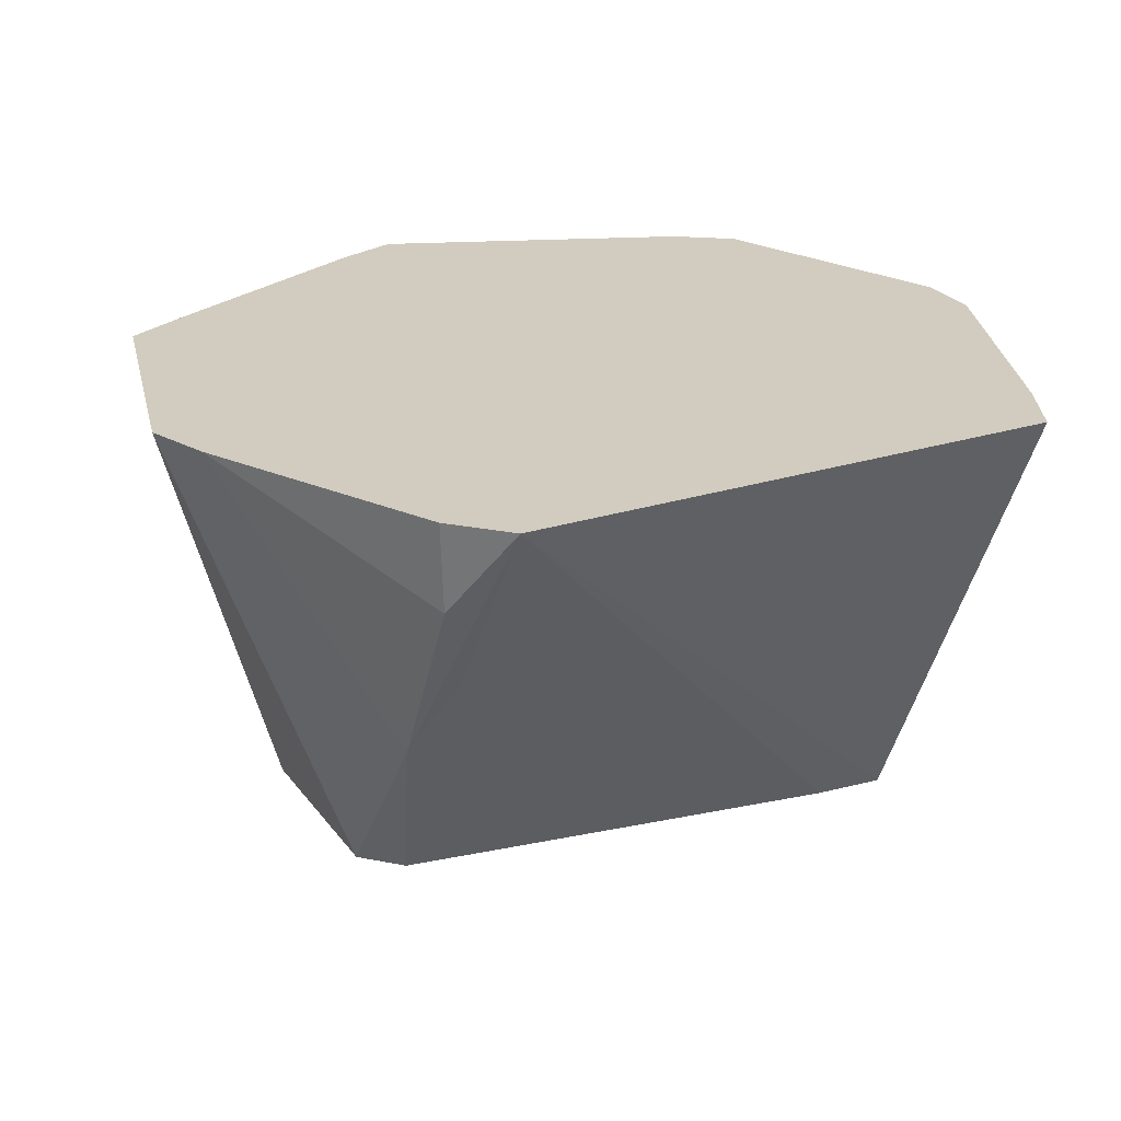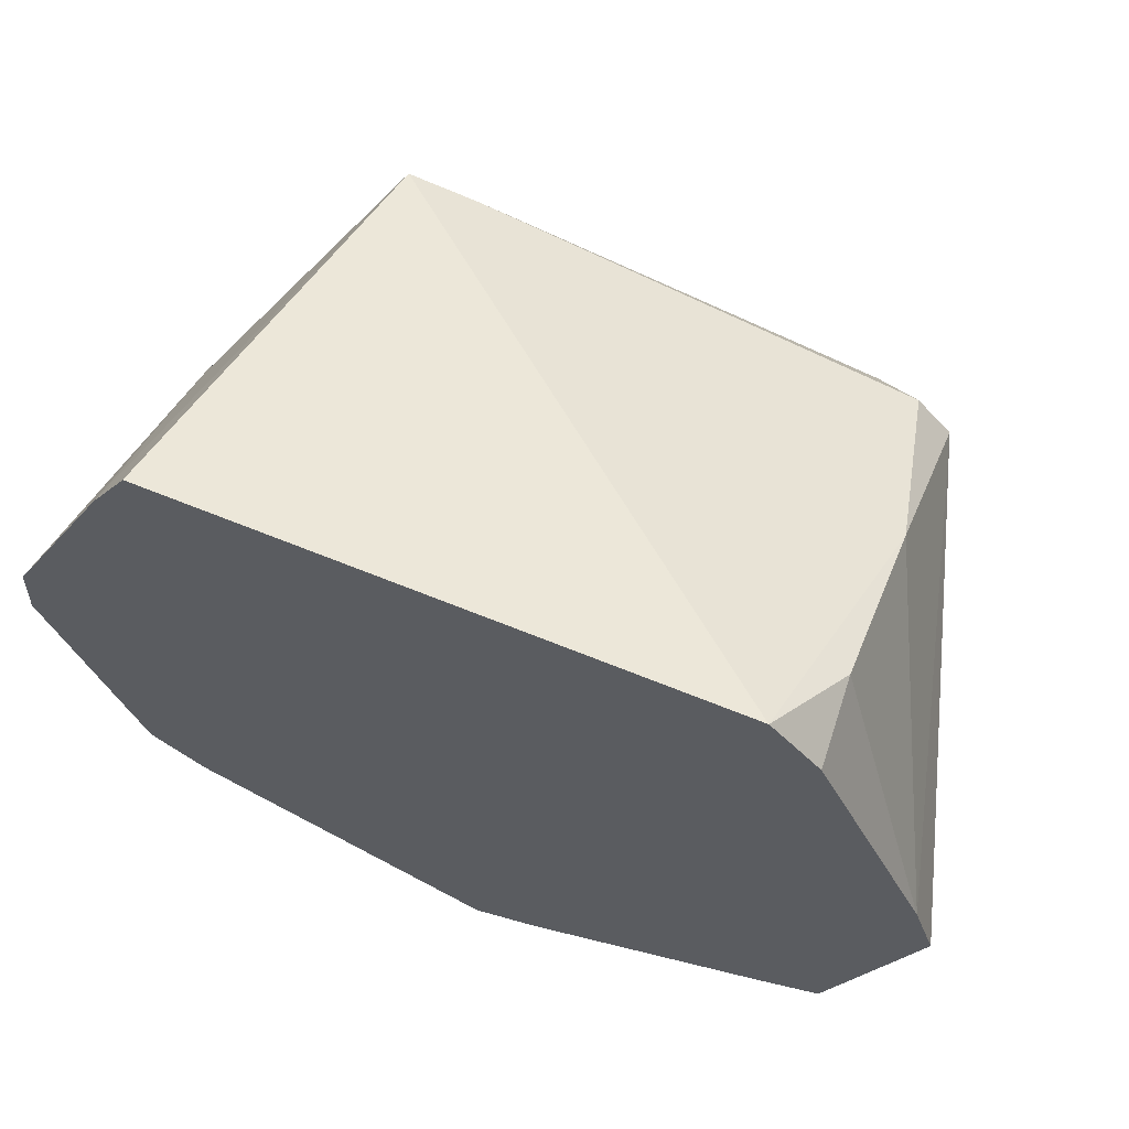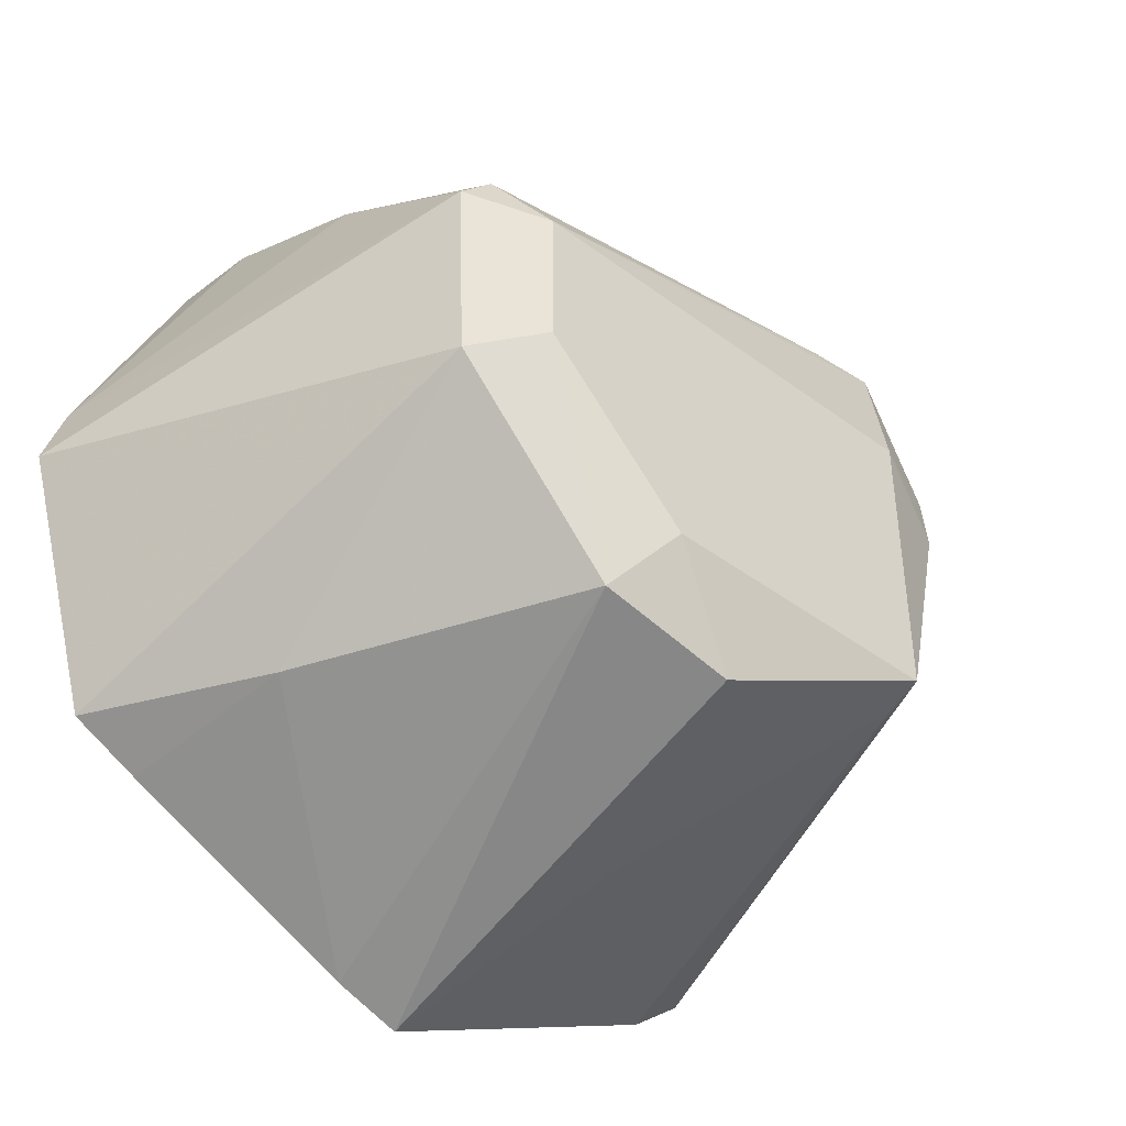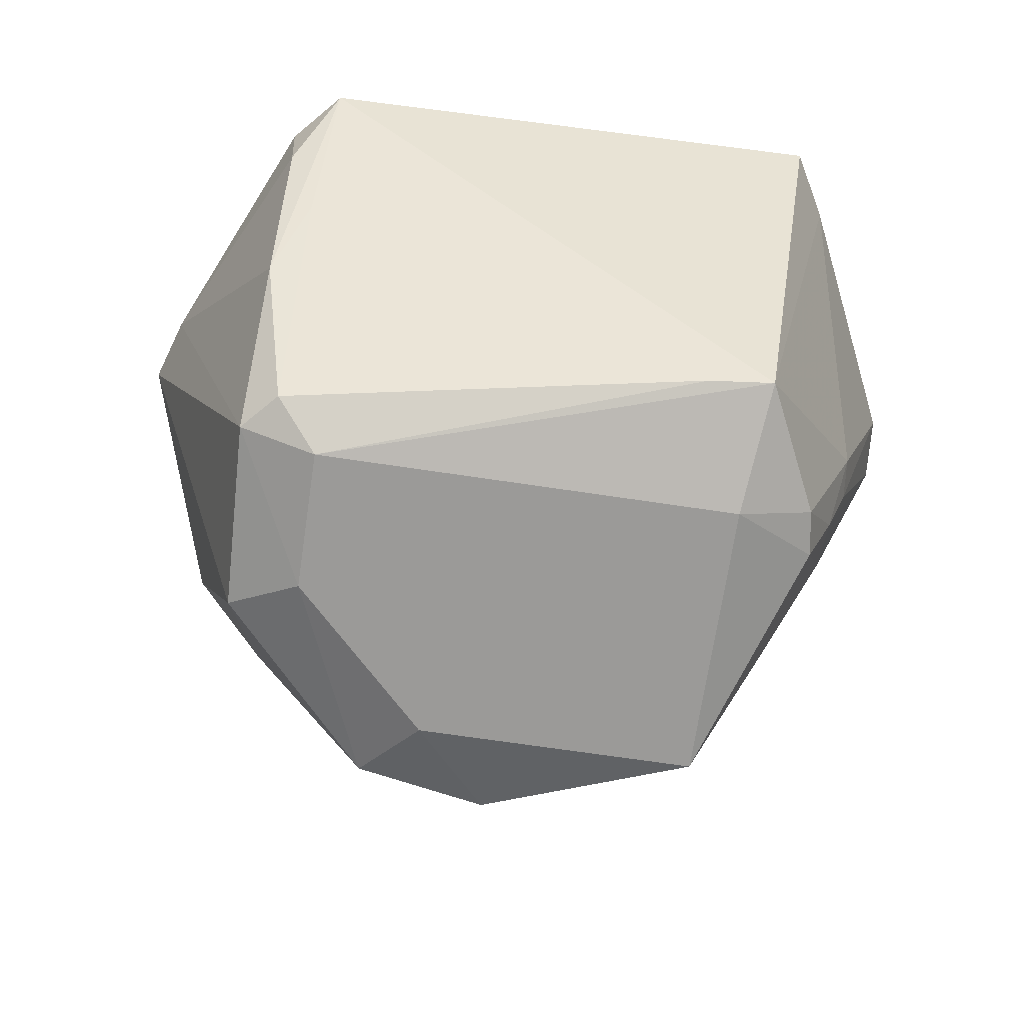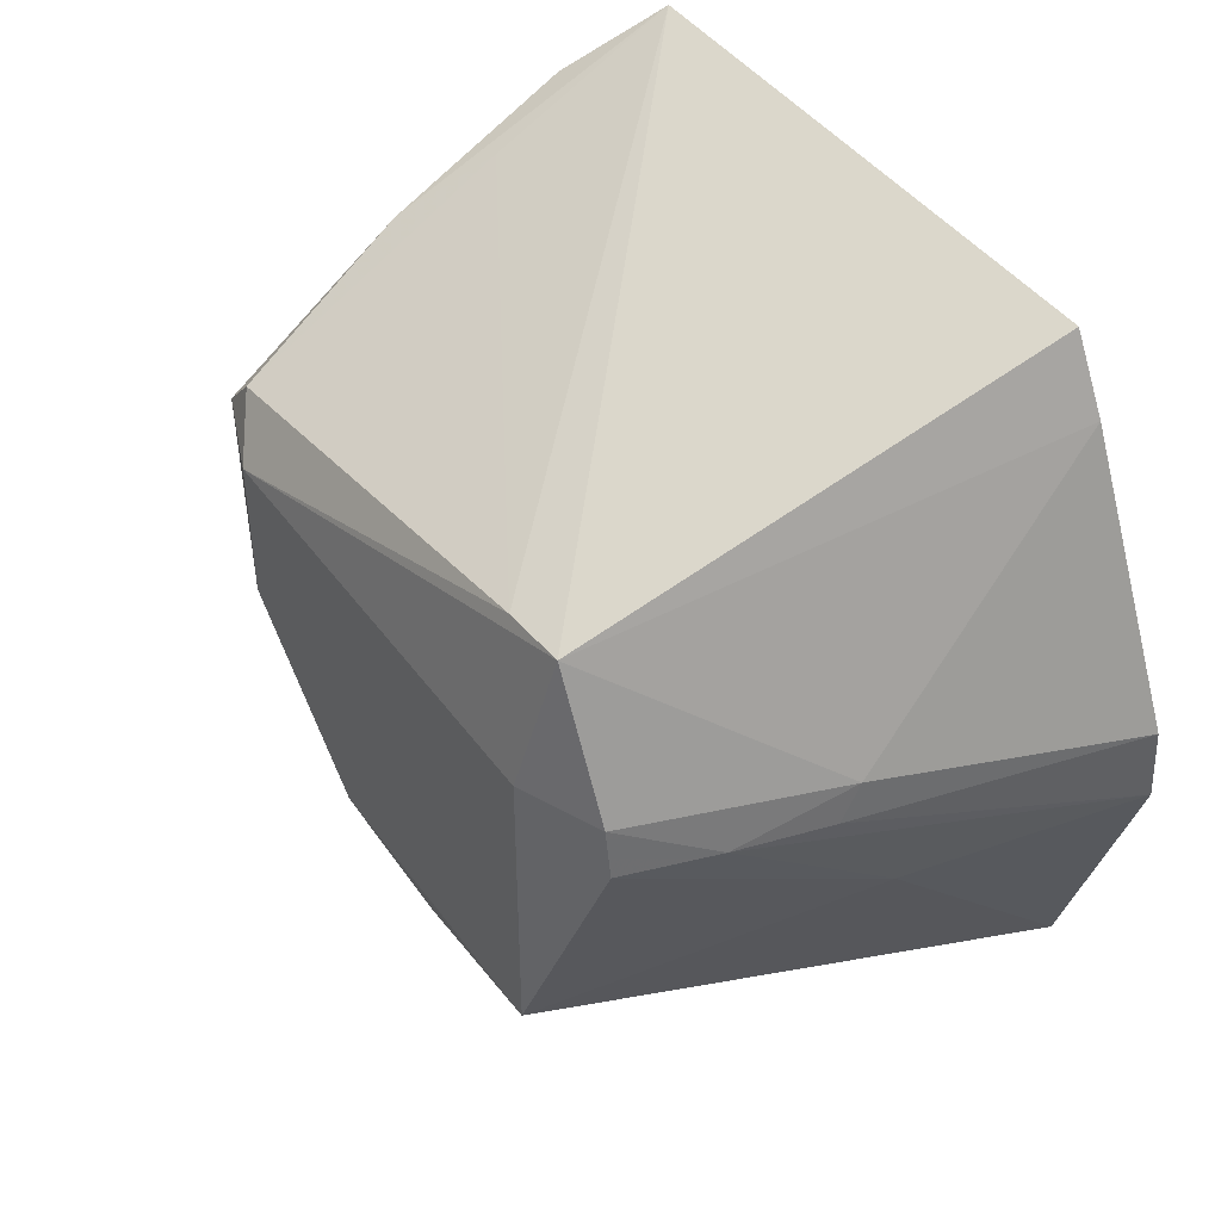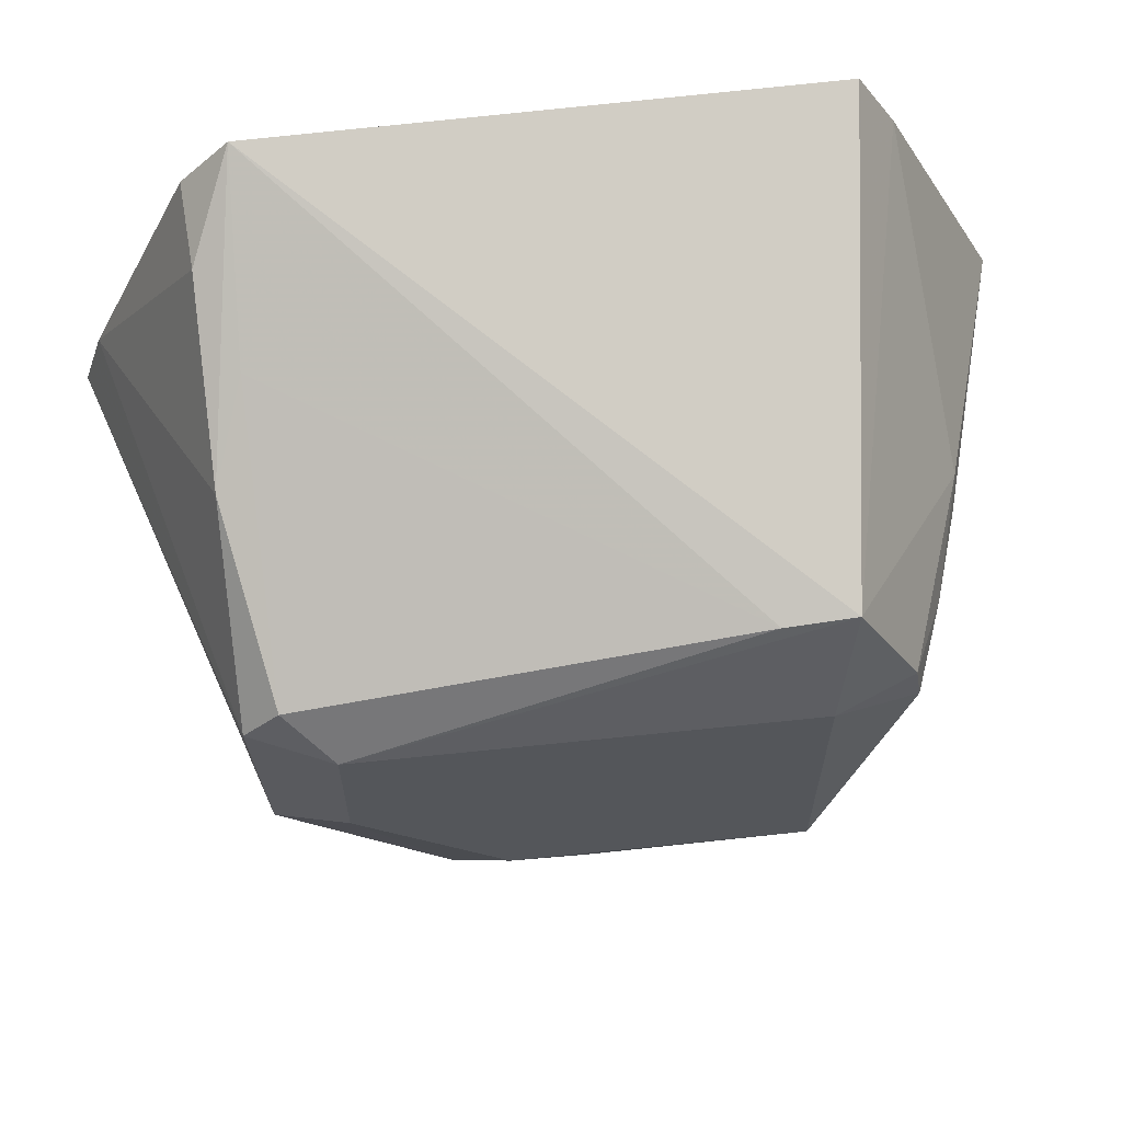
<metadata>
{"format":"obj","ext":"obj","renderer":"f3d","projection":"perspective","resolution":1024,"background":"white","views":[{"elev":24.0,"azim":150.4,"up":"+Z"},{"elev":65.4,"azim":21.8,"up":"+Y"},{"elev":-42.6,"azim":138.4,"up":"+Y"},{"elev":-69.4,"azim":171.5,"up":"+Z"},{"elev":45.0,"azim":-123.6,"up":"+Y"},{"elev":63.9,"azim":174.0,"up":"+Y"}]}
</metadata>
<code>
v -0.04398 -0.001983 0.01788
v 0.04375 -0.001983 0.01788
v -0.02822 0.03588 0.01788
v 0.02592 0.03466 0.01788
v -0.02822 0.03588 0.01788
v 0.04375 -0.001983 0.01788
v -0.02822 0.03588 0.01788
v 0.02592 0.03466 0.01788
v -0.02326 0.02057 -0.02548
v -0.03626 -0.00725 -0.001722
v -0.03581 -0.02749 0.01788
v -0.04398 -0.001983 0.01788
v -0.02176 -0.02175 -0.02874
v -0.03581 -0.02749 0.01788
v -0.03626 -0.00725 -0.001722
v 0.02176 0.007254 -0.02874
v -0.02176 -0.02175 -0.02874
v -0.02176 0.007254 -0.02874
v -0.02176 0.007254 -0.02874
v -0.02326 0.02057 -0.02548
v 0.02176 0.007254 -0.02874
v 0.005751 -0.04275 0.01788
v 0.03577 -0.02849 0.01788
v -0.0007059 -0.04507 0.01788
v 0.04375 -0.001983 0.01788
v 0.03577 -0.02849 0.01788
v 0.02898 -0.01163 -0.02548
v 0.02898 -0.01163 -0.02548
v 0.03577 -0.02849 0.01788
v 0.02673 -0.02942 0.0005399
v -0.02822 0.03588 0.01788
v -0.02326 0.02057 -0.02548
v -0.03194 0.02925 0.01788
v -0.04398 -0.001983 0.01788
v -0.02822 0.03588 0.01788
v -0.03194 0.02925 0.01788
v -0.03194 0.02925 0.01788
v -0.0435 0.004794 0.01788
v -0.04398 -0.001983 0.01788
v -0.03035 0.002713 -0.02548
v -0.02176 0.007254 -0.02874
v -0.02176 -0.02175 -0.02874
v -0.02176 -0.02175 -0.02874
v -0.03626 -0.00725 -0.001722
v -0.03035 0.002713 -0.02548
v -0.01655 0.01983 -0.02548
v -0.02326 0.02057 -0.02548
v 0.02592 0.03466 0.01788
v 0.02176 0.007254 -0.02874
v -0.02326 0.02057 -0.02548
v -0.01655 0.01983 -0.02548
v -0.01655 0.01983 -0.02548
v 0.02629 0.01177 -0.02548
v 0.02176 0.007254 -0.02874
v 0.02176 0.007254 -0.02874
v 0.02629 0.01177 -0.02548
v 0.02976 0.007916 -0.02548
v 0.04375 -0.001983 0.01788
v 0.02898 -0.01163 -0.02548
v 0.02976 0.007916 -0.02548
v 0.02673 -0.02942 0.0005399
v 0.03577 -0.02849 0.01788
v 0.02913 -0.03182 0.01788
v 0.013 -0.02888 -0.02548
v 0.02898 -0.01163 -0.02548
v 0.02673 -0.02942 0.0005399
v 0.02673 -0.02942 0.0005399
v 0.005751 -0.04275 0.01788
v 0.013 -0.02888 -0.02548
v 0.013 -0.02888 -0.02548
v 0.005751 -0.04275 0.01788
v -0.0007059 -0.04507 0.01788
v -0.0243 -0.03446 0.01788
v -0.007252 -0.03626 -0.004067
v -0.0007059 -0.04507 0.01788
v -0.03043 -0.03171 0.01788
v -0.007252 -0.03626 -0.004067
v -0.0243 -0.03446 0.01788
v -0.02177 -0.02305 -0.02548
v -0.007252 -0.03626 -0.004067
v -0.03043 -0.03171 0.01788
v -0.02177 -0.02305 -0.02548
v -0.03043 -0.03171 0.01788
v -0.03581 -0.02749 0.01788
v -0.02177 -0.02305 -0.02548
v -0.03581 -0.02749 0.01788
v -0.02176 -0.02175 -0.02874
v -0.03626 0.007254 -0.006231
v -0.03194 0.02925 0.01788
v -0.02326 0.02057 -0.02548
v -0.0435 0.004794 0.01788
v -0.03194 0.02925 0.01788
v -0.03626 0.007254 -0.006231
v -0.02326 0.02057 -0.02548
v -0.02176 0.007254 -0.02874
v -0.02958 0.0074 -0.02548
v -0.02176 0.007254 -0.02874
v -0.03035 0.002713 -0.02548
v -0.02958 0.0074 -0.02548
v -0.02958 0.0074 -0.02548
v -0.03626 0.007254 -0.006231
v -0.02326 0.02057 -0.02548
v -0.03355 0.003219 -0.0168
v -0.03626 -0.00725 -0.001722
v -0.04398 -0.001983 0.01788
v -0.03355 0.003219 -0.0168
v -0.03035 0.002713 -0.02548
v -0.03626 -0.00725 -0.001722
v -0.03355 0.003219 -0.0168
v -0.02958 0.0074 -0.02548
v -0.03035 0.002713 -0.02548
v -0.03626 0.007254 -0.006231
v -0.02958 0.0074 -0.02548
v -0.03355 0.003219 -0.0168
v 0.02672 0.02544 0.0005399
v -0.01655 0.01983 -0.02548
v 0.02592 0.03466 0.01788
v 0.02629 0.01177 -0.02548
v -0.01655 0.01983 -0.02548
v 0.02672 0.02544 0.0005399
v 0.02176 0.007254 -0.02874
v 0.02976 0.007916 -0.02548
v 0.02176 -0.00725 -0.02874
v 0.02176 -0.00725 -0.02874
v 0.02976 0.007916 -0.02548
v 0.02898 -0.01163 -0.02548
v 0.02898 -0.01163 -0.02548
v 0.013 -0.02888 -0.02548
v 0.02176 -0.00725 -0.02874
v 0.02176 -0.00725 -0.02874
v -0.02176 -0.02175 -0.02874
v 0.02176 0.007254 -0.02874
v 0.03065 0.02938 0.01788
v 0.02592 0.03466 0.01788
v 0.04375 -0.001983 0.01788
v 0.03577 -0.02849 0.01788
v 0.005751 -0.04275 0.01788
v 0.02304 -0.03467 0.01788
v 0.02304 -0.03467 0.01788
v 0.02913 -0.03182 0.01788
v 0.03577 -0.02849 0.01788
v 0.02304 -0.03467 0.01788
v 0.005751 -0.04275 0.01788
v 0.02673 -0.02942 0.0005399
v 0.02673 -0.02942 0.0005399
v 0.02913 -0.03182 0.01788
v 0.02304 -0.03467 0.01788
v -0.0007059 -0.03133 -0.02548
v 0.013 -0.02888 -0.02548
v -0.0007059 -0.04507 0.01788
v -0.0007059 -0.04507 0.01788
v -0.007252 -0.03626 -0.004067
v -0.0007059 -0.03133 -0.02548
v -0.007252 -0.03626 -0.004067
v -0.02177 -0.02305 -0.02548
v -0.0007059 -0.03133 -0.02548
v -0.0007059 -0.03133 -0.02548
v -0.02177 -0.02305 -0.02548
v -0.02176 -0.02175 -0.02874
v -0.04398 -0.001983 0.01788
v -0.0435 0.004794 0.01788
v -0.03624 0.003645 -0.008132
v -0.03624 0.003645 -0.008132
v -0.03355 0.003219 -0.0168
v -0.04398 -0.001983 0.01788
v -0.0435 0.004794 0.01788
v -0.03626 0.007254 -0.006231
v -0.03624 0.003645 -0.008132
v -0.03626 0.007254 -0.006231
v -0.03355 0.003219 -0.0168
v -0.03624 0.003645 -0.008132
v 0.02987 0.02023 -0.008132
v 0.02976 0.007916 -0.02548
v 0.02629 0.01177 -0.02548
v 0.02629 0.01177 -0.02548
v 0.02672 0.02544 0.0005399
v 0.02987 0.02023 -0.008132
v 0.02987 0.02023 -0.008132
v 0.02672 0.02544 0.0005399
v 0.02592 0.03466 0.01788
v -0.02176 -0.02175 -0.02874
v 0.02176 -0.00725 -0.02874
v 0.007252 -0.02175 -0.02874
v 0.007252 -0.02175 -0.02874
v 0.02176 -0.00725 -0.02874
v 0.013 -0.02888 -0.02548
v 0.007252 -0.02175 -0.02874
v -0.0007059 -0.03133 -0.02548
v -0.02176 -0.02175 -0.02874
v 0.013 -0.02888 -0.02548
v -0.0007059 -0.03133 -0.02548
v 0.007252 -0.02175 -0.02874
v 0.04162 0.00472 0.01788
v 0.03065 0.02938 0.01788
v 0.04375 -0.001983 0.01788
v 0.04375 -0.001983 0.01788
v 0.02976 0.007916 -0.02548
v 0.04162 0.00472 0.01788
v 0.02976 0.007916 -0.02548
v 0.02987 0.02023 -0.008132
v 0.04162 0.00472 0.01788
v 0.02592 0.03466 0.01788
v 0.03065 0.02938 0.01788
v 0.03006 0.02878 0.009212
v 0.03006 0.02878 0.009212
v 0.02987 0.02023 -0.008132
v 0.02592 0.03466 0.01788
v 0.03065 0.02938 0.01788
v 0.04162 0.00472 0.01788
v 0.03006 0.02878 0.009212
v 0.03006 0.02878 0.009212
v 0.04162 0.00472 0.01788
v 0.02987 0.02023 -0.008132
v -0.04398 -0.001983 0.01788
v -0.03581 -0.02749 0.01788
v -0.0243 -0.03446 0.01788
v -0.0243 -0.03446 0.01788
v 0.04375 -0.001983 0.01788
v -0.04398 -0.001983 0.01788
v -0.0243 -0.03446 0.01788
v 0.03577 -0.02849 0.01788
v 0.04375 -0.001983 0.01788
v -0.0007059 -0.04507 0.01788
v 0.03577 -0.02849 0.01788
v -0.0243 -0.03446 0.01788
v -0.03581 -0.02749 0.01788
v -0.03043 -0.03171 0.01788
v -0.0243 -0.03446 0.01788
f 1 2 3
f 4 5 6
f 7 8 9
f 10 11 12
f 13 14 15
f 16 17 18
f 19 20 21
f 22 23 24
f 25 26 27
f 28 29 30
f 31 32 33
f 34 35 36
f 37 38 39
f 40 41 42
f 43 44 45
f 46 47 48
f 49 50 51
f 52 53 54
f 55 56 57
f 58 59 60
f 61 62 63
f 64 65 66
f 67 68 69
f 70 71 72
f 73 74 75
f 76 77 78
f 79 80 81
f 82 83 84
f 85 86 87
f 88 89 90
f 91 92 93
f 94 95 96
f 97 98 99
f 100 101 102
f 103 104 105
f 106 107 108
f 109 110 111
f 112 113 114
f 115 116 117
f 118 119 120
f 121 122 123
f 124 125 126
f 127 128 129
f 130 131 132
f 133 134 135
f 136 137 138
f 139 140 141
f 142 143 144
f 145 146 147
f 148 149 150
f 151 152 153
f 154 155 156
f 157 158 159
f 160 161 162
f 163 164 165
f 166 167 168
f 169 170 171
f 172 173 174
f 175 176 177
f 178 179 180
f 181 182 183
f 184 185 186
f 187 188 189
f 190 191 192
f 193 194 195
f 196 197 198
f 199 200 201
f 202 203 204
f 205 206 207
f 208 209 210
f 211 212 213
f 214 215 216
f 217 218 219
f 220 221 222
f 223 224 225
f 226 227 228

</code>
